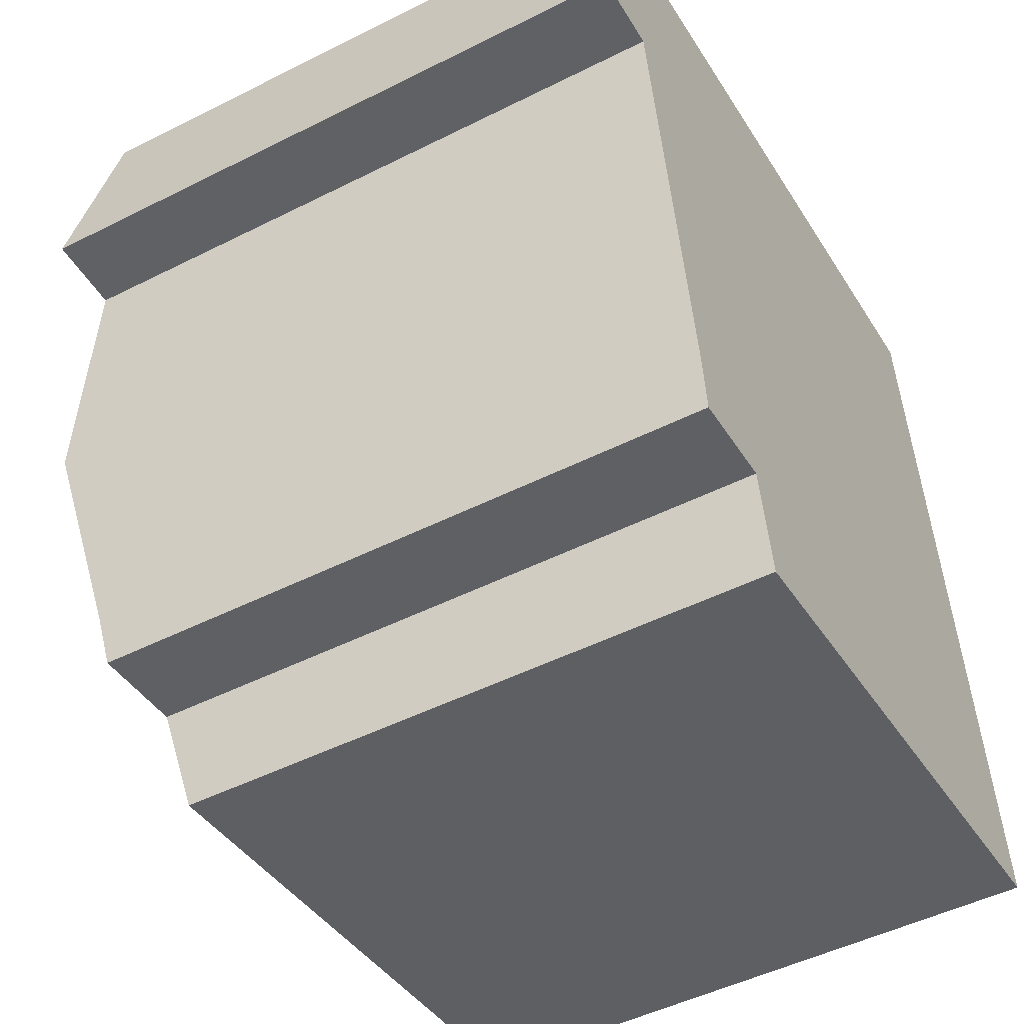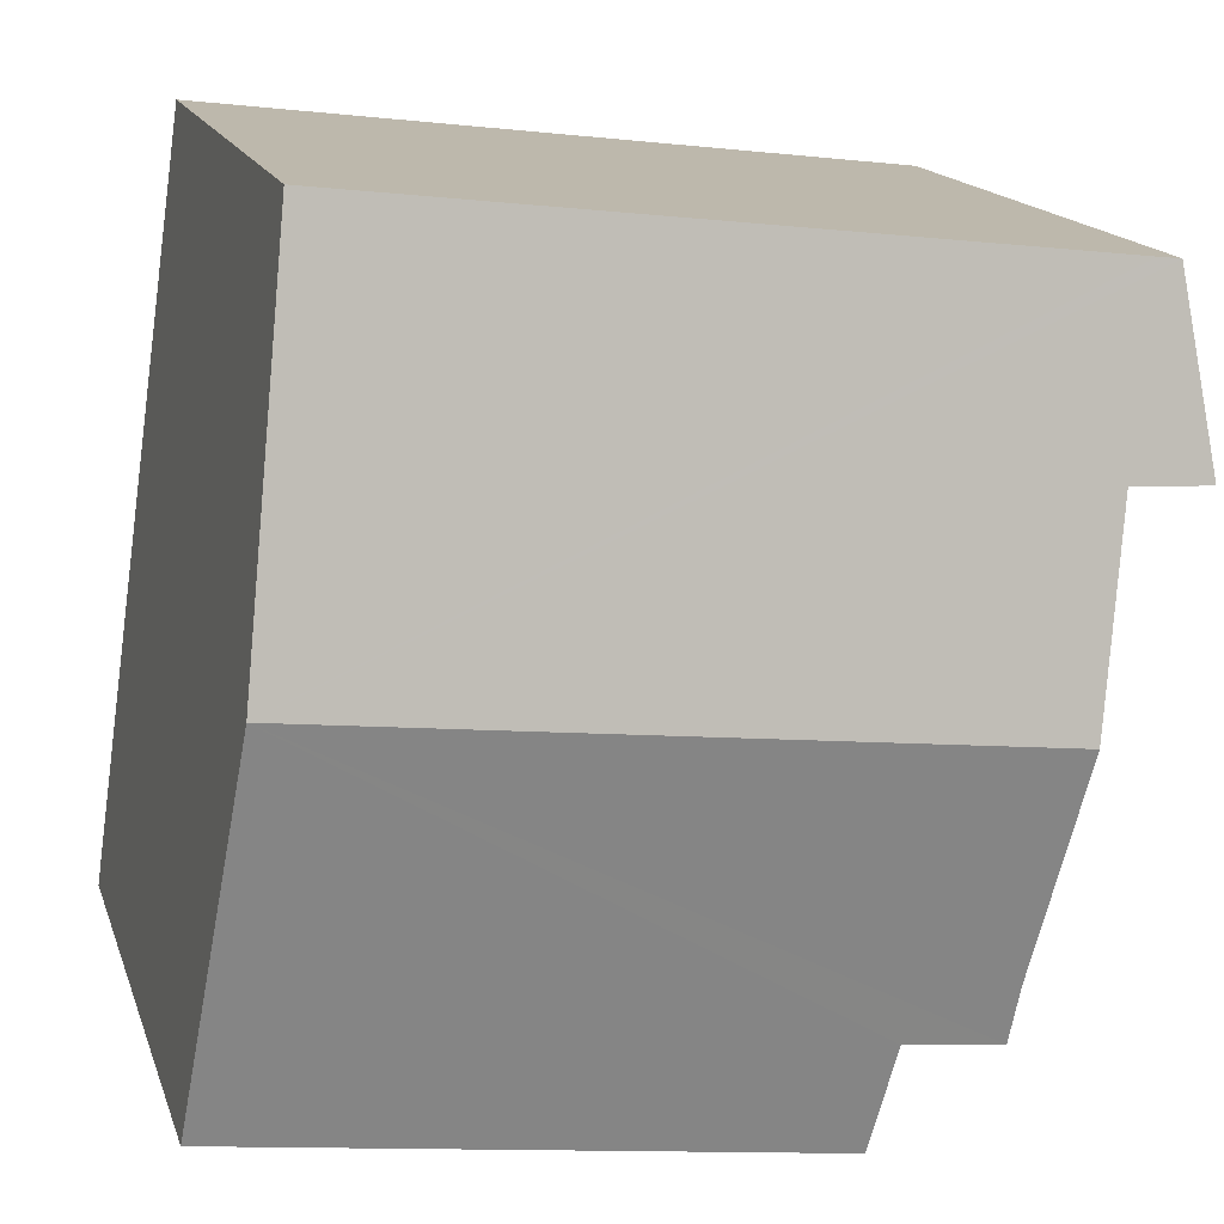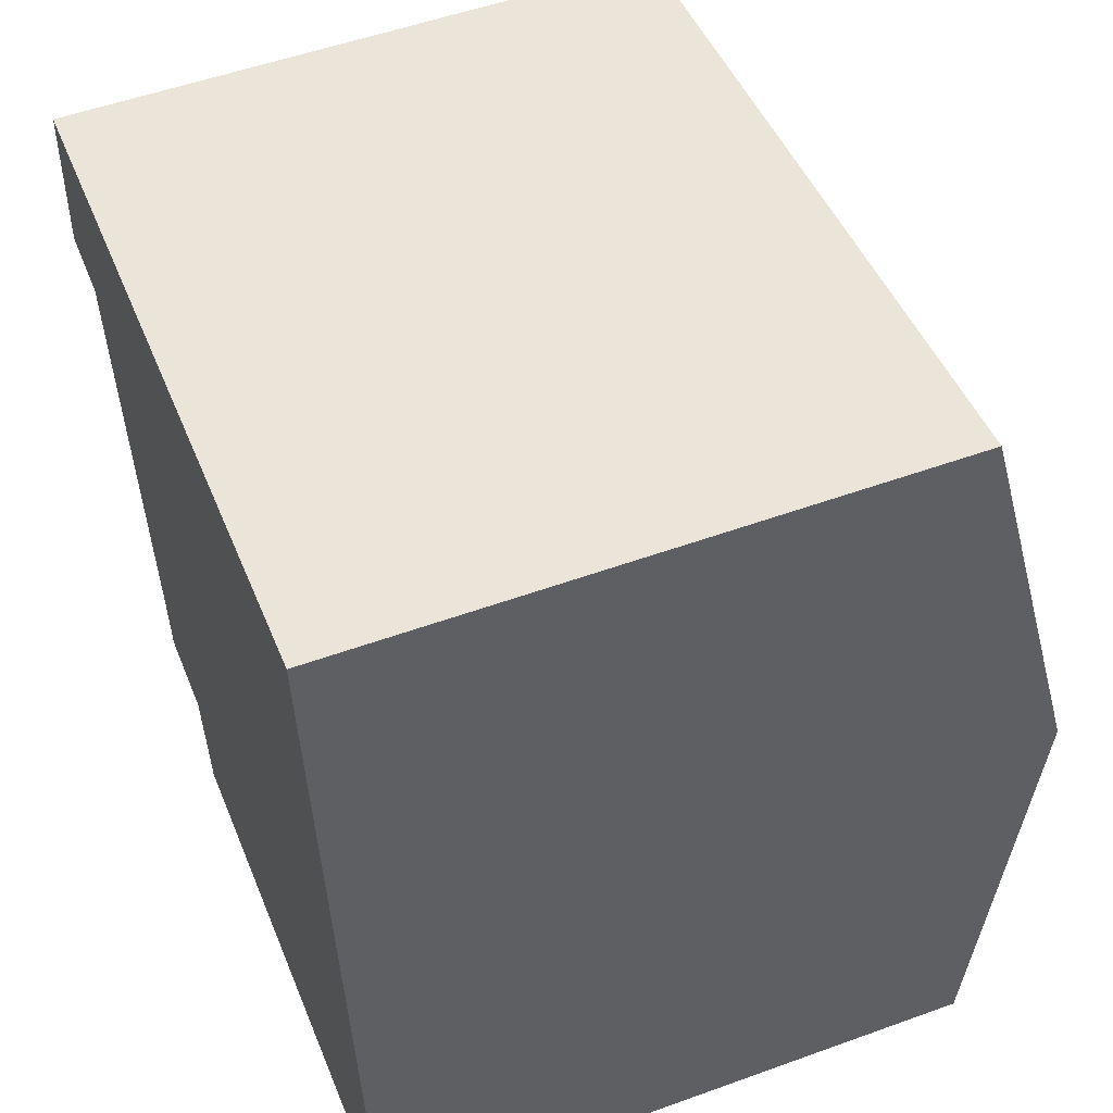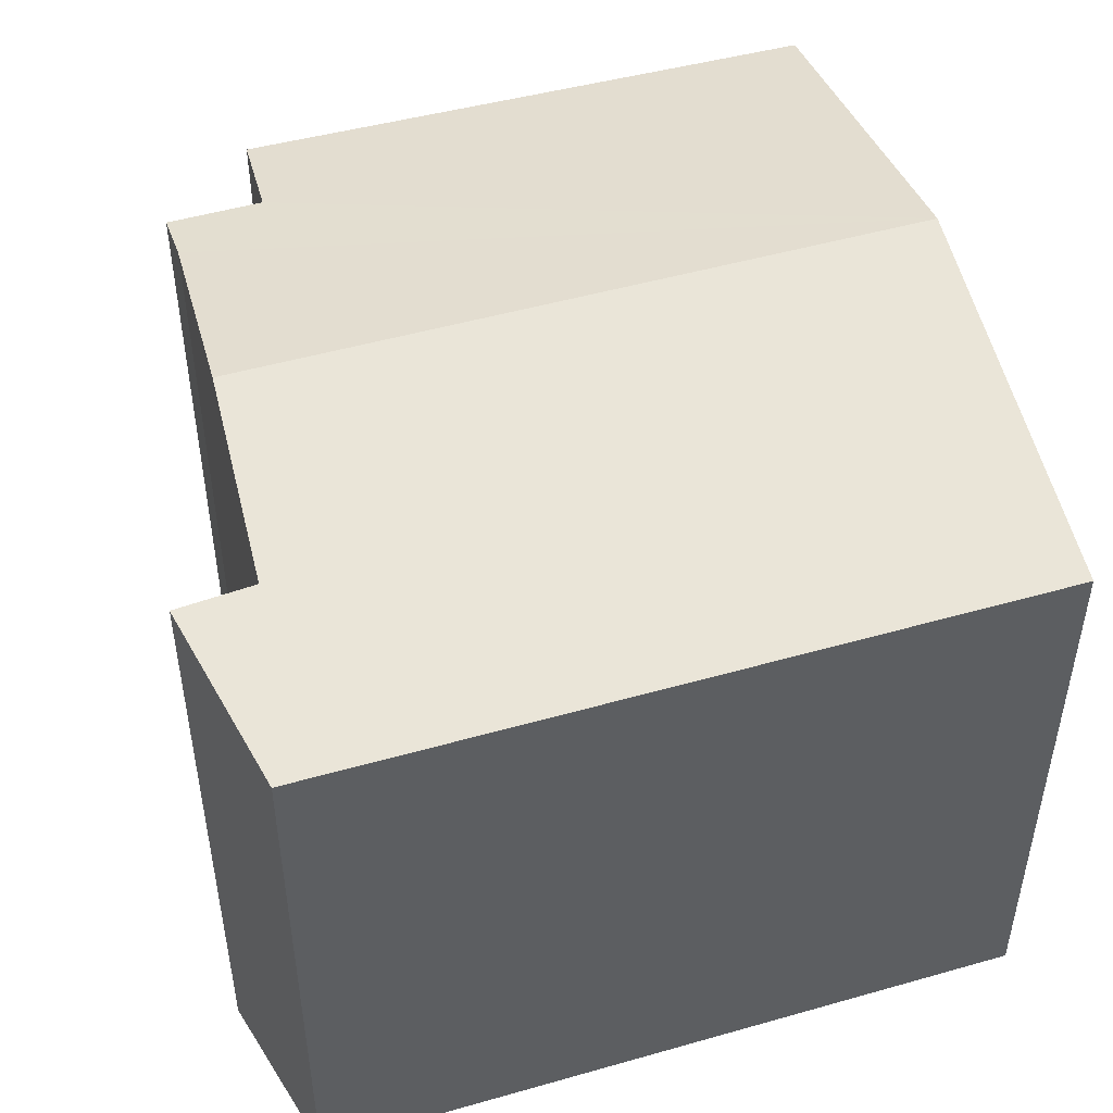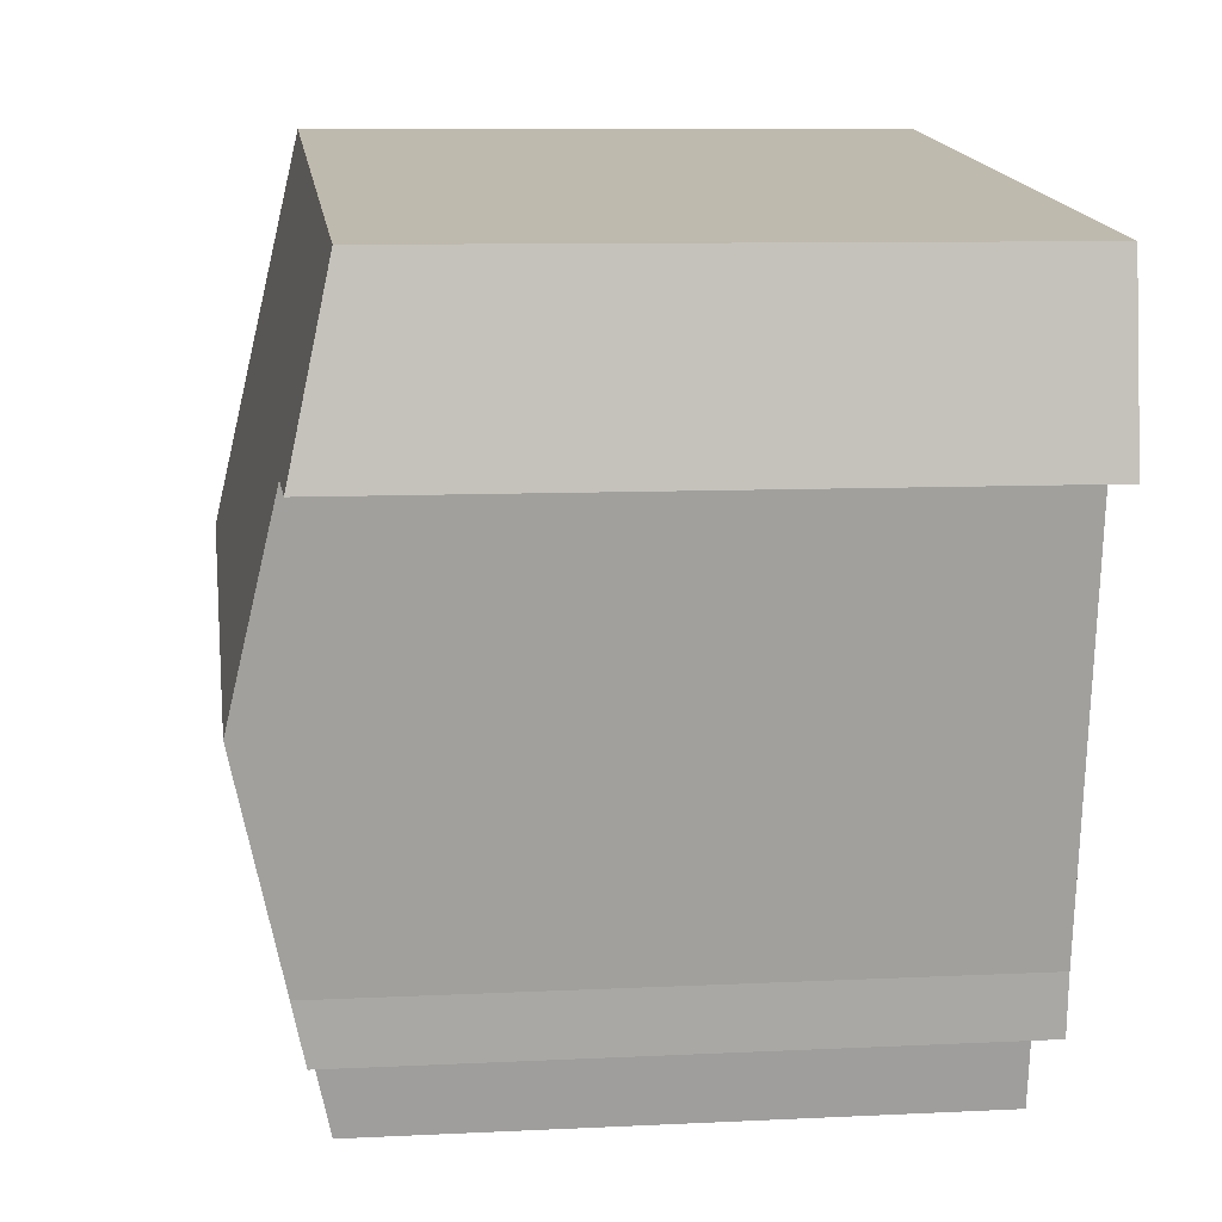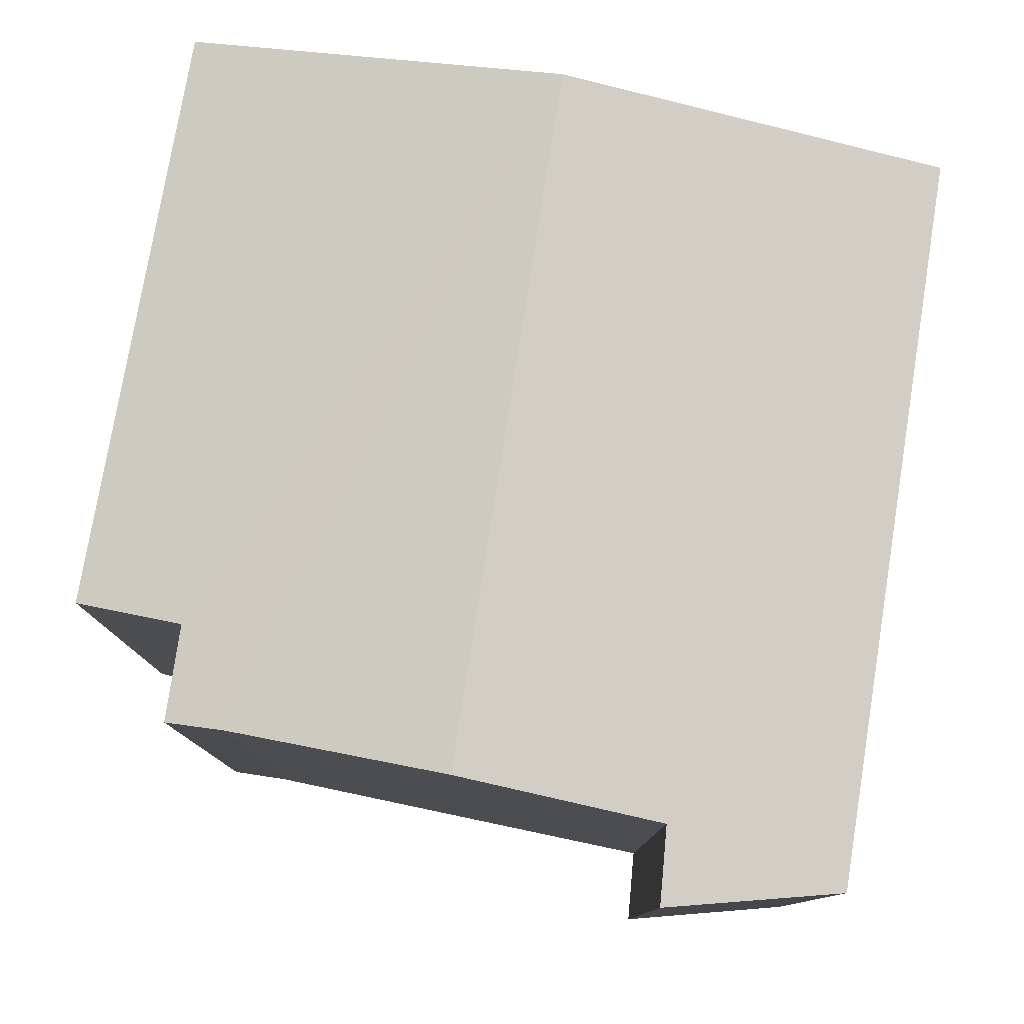
<metadata>
{"format":"obj","ext":"obj","renderer":"f3d","projection":"perspective","resolution":1024,"background":"white","views":[{"elev":-48.8,"azim":-60.7,"up":"+Z"},{"elev":15.7,"azim":164.6,"up":"+Z"},{"elev":53.0,"azim":68.8,"up":"+Z"},{"elev":49.1,"azim":-24.3,"up":"+Y"},{"elev":8.8,"azim":-97.7,"up":"+Z"},{"elev":79.6,"azim":-87.9,"up":"+Y"}]}
</metadata>
<code>
v  1.822 3.987 -3.829
v  5.333 4.557 -0.792
v  5.679 4.007 -3.282
v  1.687 4.147 -3.111
v  1.053 4.147 -3.183
v  1.008 4.234 -2.787
v  0.757 4.557 -1.332
v  0.142 3.992 1.199
v  0.457 4.255 0.024
v  0 4.248 2.601e-16
v  0.522 4.256 0.027
v  0.291 3.992 1.216
v  4.977 3.992 1.769
v  0 0 0
v  0.142 -7.342e-17 1.199
v  1.687 1.905e-16 -3.111
v  1.822 2.345e-16 -3.829
v  1.008 1.707e-16 -2.787
v  1.053 1.949e-16 -3.183
v  0.522 -1.653e-18 0.027
v  0.757 8.156e-17 -1.332
v  4.977 -1.083e-16 1.769
v  0.291 -7.446e-17 1.216
v  5.679 2.01e-16 -3.282
v  5.333 4.85e-17 -0.792
v  0.457 -1.47e-18 0.024
g defaultobject
f 1 2 3
f 2 1 4
f 2 4 5
f 2 5 6
f 2 6 7
f 8 9 10
f 9 8 11
f 11 2 7
f 2 11 8
f 2 8 12
f 2 12 13
f 14 8 10
f 8 14 15
f 1 16 4
f 16 1 17
f 5 18 6
f 18 5 19
f 18 7 6
f 7 18 11
f 11 18 20
f 20 18 21
f 15 12 8
f 12 15 13
f 13 15 22
f 22 15 23
f 22 2 13
f 2 22 3
f 3 22 24
f 24 22 25
f 24 1 3
f 1 24 17
f 16 5 4
f 5 16 19
f 20 9 11
f 9 20 10
f 10 20 14
f 14 20 26
f 24 16 17
f 16 24 21
f 21 24 20
f 26 15 14
f 15 26 20
f 15 20 24
f 15 24 25
f 15 25 23
f 23 25 22
f 16 18 19
f 18 16 21

</code>
